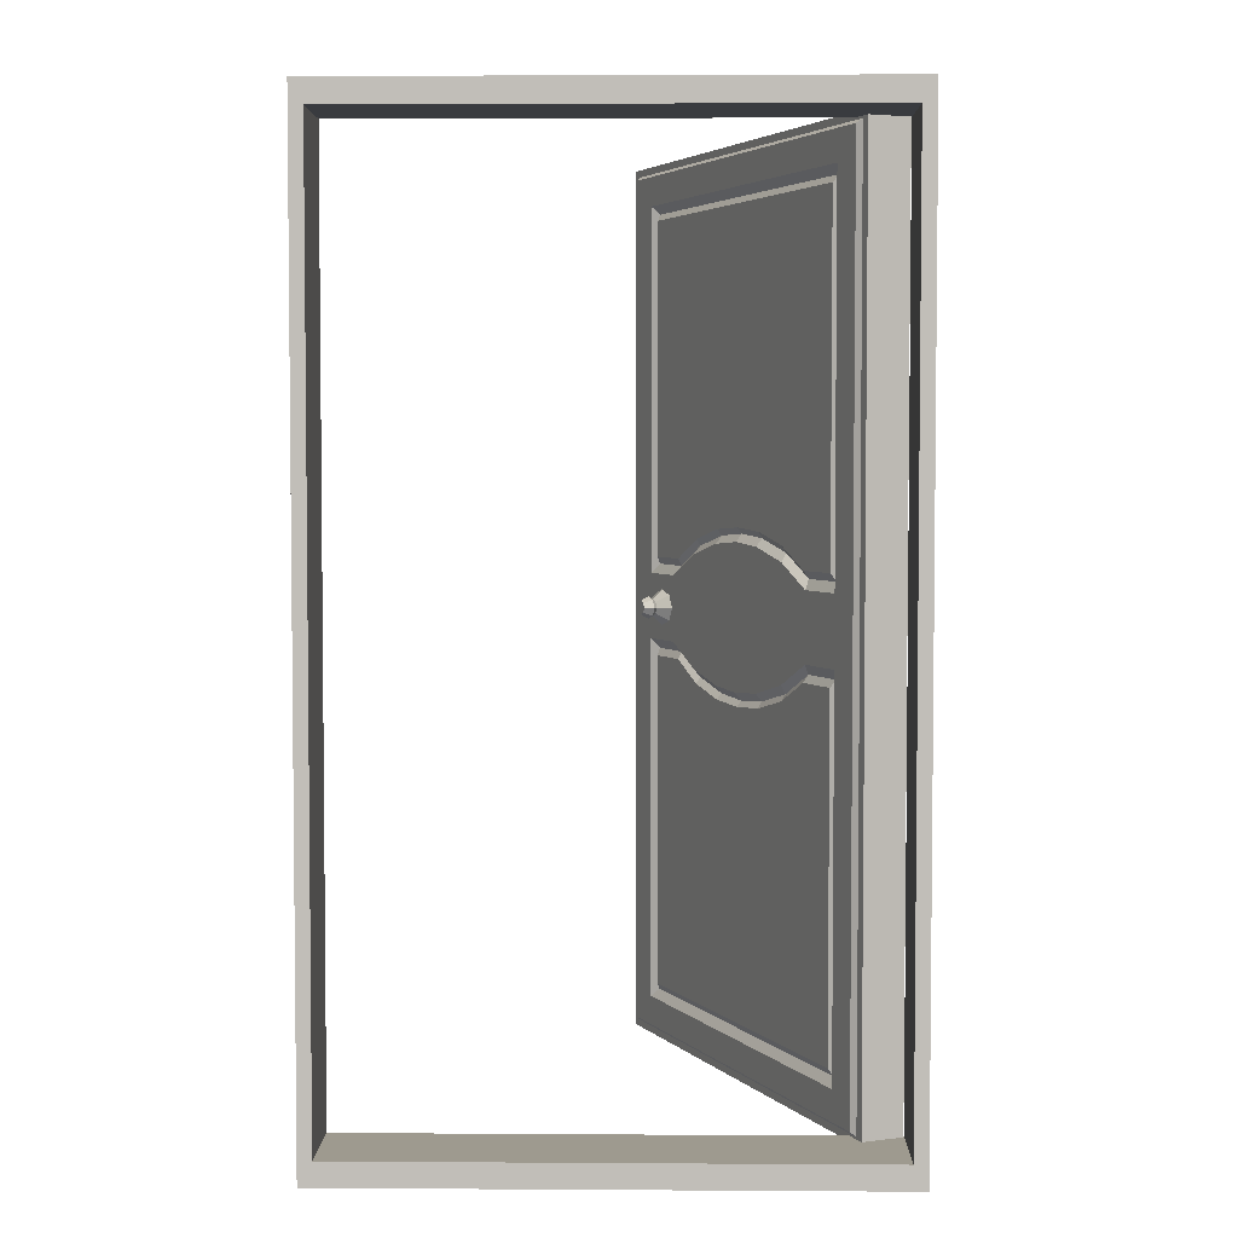
<metadata>
{"format":"obj","ext":"obj","renderer":"f3d","projection":"perspective","resolution":1024,"background":"white","views":[{"elev":3.8,"azim":-178.8,"up":"+Y"}]}
</metadata>
<code>
o Kostka
v -0.05638 -0.6455 -0.01985
v -0.05638 0.6455 -0.01985
v -0.05638 0.6455 -0.1419
v -0.05638 -0.6455 -0.1419
v 0.6852 -0.6455 -0.1419
v 0.6852 0.6455 -0.1419
v 0.6852 0.6455 -0.01985
v 0.6852 -0.6455 -0.01985
v -0.03802 -0.6135 -0.01985
v -0.03802 -0.6135 -0.1419
v -0.03802 0.6135 -0.1419
v -0.03802 0.6135 -0.01985
v 0.6669 -0.6135 -0.1419
v 0.6669 -0.6135 -0.01985
v 0.6669 0.6135 -0.01985
v 0.6669 0.6135 -0.1419
f 1 2 3 4
f 5 6 7 8
f 4 5 8 1
f 6 3 2 7
f 9 10 11 12
f 13 14 15 16
f 10 9 14 13
f 16 15 12 11
f 2 1 9 12
f 4 3 11 10
f 5 4 10 13
f 3 6 16 11
f 6 5 13 16
f 8 7 15 14
f 1 8 14 9
f 7 2 12 15
o Door_4.001_Cube.001
v 0.2709 0.03043 0.6092
v 0.2709 0.6205 0.6092
v 0.2445 0.6205 0.6207
v 0.2445 0.03043 0.6207
v 0.1857 0.05997 0.4765
v 0.2161 0.05997 0.5462
v 0.2082 0.07024 0.5435
v 0.1791 0.07024 0.4767
v 0.1376 0.6106 0.3755
v 0.1037 0.6106 0.2977
v 0.09898 0.6057 0.2998
v 0.1321 0.6057 0.3758
v 0.1653 0.6205 0.367
v 0.1301 0.6205 0.2862
v 0.1037 0.6205 0.2977
v 0.1389 0.6205 0.3785
v 0.2393 0.6106 0.6088
v 0.2393 0.02933 0.6088
v 0.2315 0.6057 0.6038
v 0.2315 0.02878 0.6038
v 0.2393 1e-06 0.6088
v 0.2315 1e-06 0.6038
v 0.2445 1e-06 0.6207
v 0.1071 0.1107 0.2962
v 0.132 0.1064 0.3532
v 0.1274 0.1149 0.3582
v 0.1015 0.1189 0.2987
v 0.2709 1e-06 0.6092
v 0.1959 0.6057 0.5222
v 0.1652 0.6057 0.4518
v 0.1536 0.5644 0.425
v 0.1806 0.5644 0.4871
v 0.09898 0.5644 0.2998
v 0.1241 0.5644 0.3573
v 0.2125 0.5644 0.5603
v 0.2125 0.04655 0.5603
v 0.2069 0.6205 0.5344
v 0.203 0.6106 0.5255
v 0.1741 0.6205 0.4592
v 0.1715 0.6106 0.4533
v 0.2333 0.6205 0.5229
v 0.2005 0.6205 0.4477
v 0.2125 1e-06 0.5603
v 0.1241 0.09542 0.3573
v 0.09898 0.09986 0.2998
v 0.09898 1e-06 0.2998
v 0.1241 1e-06 0.3573
v 0.1806 0.04655 0.4871
v 0.132 0.5523 0.3532
v 0.16 0.5523 0.4175
v 0.2161 0.5523 0.5462
v 0.1536 0.07839 0.425
v 0.16 0.09024 0.4175
v 0.1806 1e-06 0.4871
v 0.1536 1e-06 0.425
v 0.1544 0.09931 0.42
v 0.1857 0.5523 0.4765
v 0.1791 0.543 0.4767
v 0.2082 0.543 0.5435
v 0.1071 0.5523 0.2962
v 0.1274 0.543 0.3582
v 0.1015 0.543 0.2987
v 0.1544 0.543 0.42
v -0.01067 0.03043 -0.0367
v -0.03704 0.03043 -0.02521
v -0.03704 0.6205 -0.02521
v -0.01067 0.6205 -0.0367
v 0.02853 0.05997 0.116
v 0.02391 0.07024 0.1207
v -0.005236 0.07024 0.05388
v -0.001816 0.05997 0.04633
v 0.06984 0.6106 0.22
v 0.06585 0.6057 0.2238
v 0.09491 0.6205 0.2055
v 0.06854 0.6205 0.217
v -0.03186 0.02933 -0.01334
v -0.03186 0.6106 -0.01334
v -0.03354 0.02878 -0.004197
v -0.03354 0.6057 -0.004196
v -0.03186 1e-06 -0.01334
v -0.03354 1e-06 -0.004197
v -0.03704 1e-06 -0.02521
v 0.07555 0.1149 0.2392
v 0.08231 0.1064 0.2393
v -0.01067 1e-06 -0.0367
v 0.00202 0.6057 0.07737
v 0.01734 0.5644 0.1125
v 0.04441 0.5644 0.1746
v 0.03272 0.6057 0.1478
v 0.0739 0.5644 0.2423
v -0.01458 0.04655 0.0393
v -0.01458 0.5644 0.0393
v 0.004465 0.6106 0.07
v 0.000584 0.6205 0.06109
v 0.03594 0.6106 0.1422
v 0.03335 0.6205 0.1363
v 0.02695 0.6205 0.0496
v 0.05972 0.6205 0.1248
v -0.01458 1e-06 0.0393
v 0.0739 0.09542 0.2423
v 0.0739 1e-06 0.2423
v 0.01734 0.04655 0.1125
v 0.05426 0.5523 0.175
v 0.08231 0.5523 0.2393
v -0.001816 0.5523 0.04633
v 0.04441 0.07839 0.1746
v 0.05426 0.09024 0.175
v 0.01734 1e-06 0.1125
v 0.04441 1e-06 0.1746
v 0.04862 0.09931 0.1774
v -0.005236 0.543 0.05388
v 0.02391 0.543 0.1207
v 0.02853 0.5523 0.116
v 0.07555 0.543 0.2392
v 0.04862 0.543 0.1774
v 0.2973 0.03043 0.5977
v 0.2973 0.6205 0.5977
v 0.2317 0.05997 0.4565
v 0.2363 0.07024 0.4517
v 0.2654 0.07024 0.5186
v 0.262 0.05997 0.5261
v 0.1904 0.6106 0.3525
v 0.1944 0.6057 0.3487
v 0.1612 0.6057 0.2727
v 0.1565 0.6106 0.2747
v 0.1917 0.6205 0.3555
v 0.1565 0.6205 0.2747
v 0.2921 0.02933 0.5858
v 0.2921 0.6106 0.5858
v 0.2938 0.02878 0.5767
v 0.2938 0.6057 0.5767
v 0.2921 1e-06 0.5858
v 0.2938 1e-06 0.5767
v 0.2973 1e-06 0.5977
v 0.1531 0.1107 0.2762
v 0.1587 0.1189 0.2738
v 0.1847 0.1149 0.3333
v 0.1779 0.1064 0.3332
v 0.2582 0.6057 0.4951
v 0.2429 0.5644 0.4599
v 0.2158 0.5644 0.3978
v 0.2275 0.6057 0.4247
v 0.1863 0.5644 0.3302
v 0.1612 0.5644 0.2727
v 0.2748 0.04655 0.5332
v 0.2748 0.5644 0.5332
v 0.2557 0.6106 0.5025
v 0.2596 0.6205 0.5114
v 0.2243 0.6106 0.4303
v 0.2269 0.6205 0.4362
v 0.2748 1e-06 0.5332
v 0.1863 0.09542 0.3302
v 0.1863 1e-06 0.3302
v 0.1612 1e-06 0.2727
v 0.1612 0.09986 0.2727
v 0.2429 0.04655 0.4599
v 0.2059 0.5523 0.3975
v 0.1779 0.5523 0.3332
v 0.262 0.5523 0.5261
v 0.2158 0.07839 0.3978
v 0.2059 0.09024 0.3975
v 0.2429 1e-06 0.4599
v 0.2158 1e-06 0.3978
v 0.2116 0.09931 0.395
v 0.2654 0.543 0.5186
v 0.2363 0.543 0.4517
v 0.2317 0.5523 0.4565
v 0.1531 0.5523 0.2762
v 0.1847 0.543 0.3333
v 0.1587 0.543 0.2738
v 0.2116 0.543 0.395
v 0.0157 0.6205 -0.0482
v 0.0157 0.03043 -0.0482
v 0.07449 0.05997 0.09592
v 0.04414 0.05997 0.0263
v 0.052 0.07024 0.02893
v 0.08114 0.07024 0.09579
v 0.1226 0.6106 0.197
v 0.1281 0.6057 0.1967
v 0.1213 0.6205 0.194
v 0.02088 0.6106 -0.03633
v 0.02088 0.02933 -0.03633
v 0.02871 0.6057 -0.03133
v 0.02871 0.02878 -0.03133
v 0.02088 1e-06 -0.03633
v 0.02871 1e-06 -0.03133
v 0.0157 1e-06 -0.0482
v 0.1283 0.1064 0.2193
v 0.1328 0.1149 0.2143
v 0.06427 0.6057 0.05023
v 0.09497 0.6057 0.1207
v 0.1067 0.5644 0.1475
v 0.07959 0.5644 0.08539
v 0.1362 0.5644 0.2151
v 0.04767 0.5644 0.01216
v 0.04767 0.04655 0.01216
v 0.05332 0.6205 0.0381
v 0.0572 0.6106 0.04701
v 0.08609 0.6205 0.1133
v 0.08868 0.6106 0.1192
v 0.04767 1e-06 0.01216
v 0.1362 0.09542 0.2151
v 0.1362 1e-06 0.2151
v 0.07959 0.04655 0.08539
v 0.1283 0.5523 0.2193
v 0.1002 0.5523 0.1549
v 0.04414 0.5523 0.0263
v 0.1067 0.07839 0.1475
v 0.1002 0.09024 0.1549
v 0.07959 1e-06 0.08539
v 0.1067 1e-06 0.1475
v 0.1059 0.09931 0.1525
v 0.07449 0.5523 0.09592
v 0.08114 0.543 0.09579
v 0.052 0.543 0.02893
v 0.1328 0.543 0.2143
v 0.1059 0.543 0.1525
v 0.2709 -0.03043 0.6092
v 0.2445 -0.03043 0.6207
v 0.2445 -0.6205 0.6207
v 0.2709 -0.6205 0.6092
v 0.1857 -0.05997 0.4765
v 0.1791 -0.07024 0.4767
v 0.2082 -0.07024 0.5435
v 0.2161 -0.05997 0.5462
v 0.1376 -0.6106 0.3755
v 0.1321 -0.6057 0.3758
v 0.09898 -0.6057 0.2998
v 0.1037 -0.6106 0.2977
v 0.1653 -0.6205 0.367
v 0.1389 -0.6205 0.3785
v 0.1037 -0.6205 0.2977
v 0.1301 -0.6205 0.2862
v 0.2393 -0.02932 0.6088
v 0.2393 -0.6106 0.6088
v 0.2315 -0.02877 0.6038
v 0.2315 -0.6057 0.6038
v 0.1071 -0.1107 0.2962
v 0.1015 -0.1189 0.2987
v 0.1274 -0.1149 0.3582
v 0.132 -0.1064 0.3532
v 0.1959 -0.6057 0.5222
v 0.1806 -0.5644 0.4871
v 0.1536 -0.5644 0.425
v 0.1652 -0.6057 0.4518
v 0.1241 -0.5644 0.3573
v 0.09898 -0.5644 0.2998
v 0.2125 -0.04655 0.5603
v 0.2125 -0.5644 0.5603
v 0.203 -0.6106 0.5255
v 0.2069 -0.6205 0.5344
v 0.1715 -0.6106 0.4533
v 0.1741 -0.6205 0.4592
v 0.2333 -0.6205 0.5229
v 0.2005 -0.6205 0.4477
v 0.1241 -0.09542 0.3573
v 0.09898 -0.09986 0.2998
v 0.1806 -0.04655 0.4871
v 0.16 -0.5523 0.4175
v 0.132 -0.5523 0.3532
v 0.2161 -0.5523 0.5462
v 0.1536 -0.07839 0.425
v 0.16 -0.09024 0.4175
v 0.1544 -0.09931 0.42
v 0.2082 -0.543 0.5435
v 0.1791 -0.543 0.4767
v 0.1857 -0.5523 0.4765
v 0.1071 -0.5523 0.2962
v 0.1274 -0.543 0.3582
v 0.1015 -0.543 0.2987
v 0.1544 -0.543 0.42
v -0.01067 -0.03043 -0.0367
v -0.01067 -0.6205 -0.0367
v -0.03704 -0.6205 -0.02521
v -0.03704 -0.03043 -0.02521
v 0.02853 -0.05997 0.116
v -0.001816 -0.05997 0.04633
v -0.005236 -0.07024 0.05388
v 0.02391 -0.07024 0.1207
v 0.06984 -0.6106 0.22
v 0.06585 -0.6057 0.2238
v 0.09491 -0.6205 0.2055
v 0.06854 -0.6205 0.217
v -0.03186 -0.6106 -0.01334
v -0.03186 -0.02932 -0.01334
v -0.03354 -0.6057 -0.004197
v -0.03354 -0.02877 -0.004197
v 0.08231 -0.1064 0.2393
v 0.07555 -0.1149 0.2392
v 0.00202 -0.6057 0.07737
v 0.03272 -0.6057 0.1478
v 0.04441 -0.5644 0.1746
v 0.01734 -0.5644 0.1125
v 0.0739 -0.5644 0.2423
v -0.01458 -0.5644 0.0393
v -0.01458 -0.04655 0.0393
v 0.000584 -0.6205 0.06109
v 0.004465 -0.6106 0.07
v 0.03335 -0.6205 0.1363
v 0.03594 -0.6106 0.1422
v 0.02695 -0.6205 0.0496
v 0.05972 -0.6205 0.1248
v 0.0739 -0.09542 0.2423
v 0.01734 -0.04655 0.1125
v 0.08231 -0.5523 0.2393
v 0.05426 -0.5523 0.175
v -0.001816 -0.5523 0.04633
v 0.04441 -0.07839 0.1746
v 0.05426 -0.09024 0.175
v 0.04862 -0.09931 0.1774
v 0.02853 -0.5523 0.116
v 0.02391 -0.543 0.1207
v -0.005236 -0.543 0.05388
v 0.07555 -0.543 0.2392
v 0.04862 -0.543 0.1774
v 0.2973 -0.6205 0.5977
v 0.2973 -0.03043 0.5977
v 0.2317 -0.05997 0.4565
v 0.262 -0.05997 0.5261
v 0.2654 -0.07024 0.5186
v 0.2363 -0.07024 0.4517
v 0.1904 -0.6106 0.3525
v 0.1565 -0.6106 0.2747
v 0.1612 -0.6057 0.2727
v 0.1944 -0.6057 0.3487
v 0.1565 -0.6205 0.2747
v 0.1917 -0.6205 0.3555
v 0.2921 -0.6106 0.5858
v 0.2921 -0.02932 0.5858
v 0.2938 -0.6057 0.5767
v 0.2938 -0.02877 0.5767
v 0.1531 -0.1107 0.2762
v 0.1779 -0.1064 0.3332
v 0.1847 -0.1149 0.3333
v 0.1587 -0.1189 0.2738
v 0.2582 -0.6057 0.4951
v 0.2275 -0.6057 0.4247
v 0.2158 -0.5644 0.3978
v 0.2429 -0.5644 0.4599
v 0.1612 -0.5644 0.2727
v 0.1863 -0.5644 0.3302
v 0.2748 -0.5644 0.5332
v 0.2748 -0.04655 0.5332
v 0.2596 -0.6205 0.5114
v 0.2557 -0.6106 0.5025
v 0.2269 -0.6205 0.4362
v 0.2243 -0.6106 0.4303
v 0.1863 -0.09542 0.3302
v 0.1612 -0.09986 0.2727
v 0.2429 -0.04655 0.4599
v 0.1779 -0.5523 0.3332
v 0.2059 -0.5523 0.3975
v 0.262 -0.5523 0.5261
v 0.2158 -0.07839 0.3978
v 0.2059 -0.09024 0.3975
v 0.2116 -0.09931 0.395
v 0.2317 -0.5523 0.4565
v 0.2363 -0.543 0.4517
v 0.2654 -0.543 0.5186
v 0.1531 -0.5523 0.2762
v 0.1847 -0.543 0.3333
v 0.1587 -0.543 0.2738
v 0.2116 -0.543 0.395
v 0.0157 -0.03043 -0.0482
v 0.0157 -0.6205 -0.0482
v 0.07449 -0.05997 0.09592
v 0.08114 -0.07024 0.09579
v 0.052 -0.07024 0.02893
v 0.04414 -0.05997 0.0263
v 0.1226 -0.6106 0.197
v 0.1281 -0.6057 0.1967
v 0.1213 -0.6205 0.194
v 0.02088 -0.02932 -0.03633
v 0.02088 -0.6106 -0.03633
v 0.02871 -0.02877 -0.03133
v 0.02871 -0.6057 -0.03133
v 0.1328 -0.1149 0.2143
v 0.1283 -0.1064 0.2193
v 0.06427 -0.6057 0.05023
v 0.07959 -0.5644 0.08539
v 0.1067 -0.5644 0.1475
v 0.09497 -0.6057 0.1207
v 0.1362 -0.5644 0.2151
v 0.04767 -0.04655 0.01216
v 0.04767 -0.5644 0.01216
v 0.0572 -0.6106 0.04701
v 0.05332 -0.6205 0.0381
v 0.08868 -0.6106 0.1192
v 0.08609 -0.6205 0.1133
v 0.1362 -0.09542 0.2151
v 0.07959 -0.04655 0.08539
v 0.1002 -0.5523 0.1549
v 0.1283 -0.5523 0.2193
v 0.04414 -0.5523 0.0263
v 0.1067 -0.07839 0.1475
v 0.1002 -0.09024 0.1549
v 0.1059 -0.09931 0.1525
v 0.052 -0.543 0.02893
v 0.08114 -0.543 0.09579
v 0.07449 -0.5523 0.09592
v 0.1328 -0.543 0.2143
v 0.1059 -0.543 0.1525
v 0.1828 -0.01119 0.5294
v 0.1966 -0.0255 0.5234
v 0.2065 -0.01803 0.546
v 0.1871 -0.00791 0.5393
v 0.2106 -0 0.5554
v 0.1889 -0 0.5435
v 0.2065 0.01803 0.546
v 0.1871 0.00791 0.5393
v 0.1966 0.0255 0.5234
v 0.1828 0.01119 0.5294
v 0.1868 0.01803 0.5007
v 0.1784 0.00791 0.5195
v 0.1827 -0 0.4914
v 0.1767 -0 0.5154
v 0.1868 -0.01803 0.5007
v 0.1784 -0.00791 0.5195
v 0.1684 -0 0.5117
v 0.1709 0.01133 0.5176
v 0.1833 0.01133 0.5461
v 0.1771 0.01603 0.5319
v 0.1661 0.009531 0.5367
v 0.1698 0.00674 0.5451
v 0.1709 -0.01133 0.5176
v 0.1859 -0 0.552
v 0.1833 -0.01133 0.5461
v 0.1771 -0.01603 0.5319
v 0.1661 -0.009531 0.5367
v 0.1698 -0.00674 0.5451
v 0.1713 -0 0.5486
v 0.1624 0.00674 0.5282
v 0.1609 -0 0.5247
v 0.1624 -0.00674 0.5282
v 0.2724 -0.01119 0.4903
v 0.2768 -0.00791 0.5003
v 0.2684 -0.01803 0.519
v 0.2586 -0.0255 0.4964
v 0.2785 -0 0.5044
v 0.2725 -0 0.5284
v 0.2768 0.00791 0.5003
v 0.2684 0.01803 0.519
v 0.2724 0.01119 0.4903
v 0.2586 0.0255 0.4964
v 0.2681 0.00791 0.4804
v 0.2487 0.01803 0.4737
v 0.2663 -0 0.4763
v 0.2446 -0 0.4644
v 0.2487 -0.01803 0.4737
v 0.2681 -0.00791 0.4804
v 0.2719 0.01133 0.4736
v 0.2693 -0 0.4678
v 0.2843 0.01133 0.5021
v 0.2928 0.00674 0.4915
v 0.2891 0.009531 0.4831
v 0.2781 0.01603 0.4879
v 0.2719 -0.01133 0.4736
v 0.2843 -0.01133 0.5021
v 0.2868 -0 0.508
v 0.2781 -0.01603 0.4879
v 0.2891 -0.009531 0.4831
v 0.2854 -0.00674 0.4746
v 0.2839 -0 0.4711
v 0.2854 0.00674 0.4746
v 0.2943 -0 0.495
v 0.2928 -0.00674 0.4915
f 17 18 19 20
f 21 22 23 24
f 25 26 27 28
f 29 30 31 32
f 32 31 26 25
f 20 19 33 34
f 34 33 35 36
f 37 34 36 38
f 39 20 34 37
f 40 41 42 43
f 44 17 20 39
f 45 46 47 48
f 28 27 49 50
f 36 35 51 52
f 19 53 54 33
f 53 55 56 54
f 55 32 25 56
f 18 57 53 19
f 57 58 55 53
f 58 29 32 55
f 33 54 45 35
f 54 56 46 45
f 56 25 28 46
f 38 36 52 59
f 35 45 48 51
f 46 28 50 47
f 60 61 62 63
f 64 52 22 21
f 47 50 65 66
f 52 51 67 22
f 68 64 21 69
f 52 64 70 59
f 64 68 71 70
f 68 60 63 71
f 41 69 72 42
f 67 73 74 75
f 61 60 41 40
f 50 49 76 65
f 51 48 73 67
f 60 68 69 41
f 48 47 66 73
f 75 74 24 23
f 77 78 43 42
f 74 79 72 24
f 79 77 42 72
f 66 65 77 79
f 69 21 24 72
f 65 76 78 77
f 22 67 75 23
f 73 66 79 74
f 80 81 82 83
f 84 85 86 87
f 88 89 27 26
f 90 91 31 30
f 91 88 26 31
f 81 92 93 82
f 92 94 95 93
f 96 97 94 92
f 98 96 92 81
f 40 43 99 100
f 101 98 81 80
f 102 103 104 105
f 89 106 49 27
f 94 107 108 95
f 82 93 109 110
f 110 109 111 112
f 112 111 88 91
f 83 82 110 113
f 113 110 112 114
f 114 112 91 90
f 93 95 102 109
f 109 102 105 111
f 111 105 89 88
f 97 115 107 94
f 95 108 103 102
f 105 104 106 89
f 116 117 62 61
f 118 84 87 107
f 104 119 120 106
f 107 87 121 108
f 122 123 84 118
f 107 115 124 118
f 118 124 125 122
f 122 125 117 116
f 100 99 126 123
f 121 127 128 129
f 61 40 100 116
f 106 120 76 49
f 108 121 129 103
f 116 100 123 122
f 103 129 119 104
f 127 86 85 128
f 130 99 43 78
f 128 85 126 131
f 131 126 99 130
f 119 131 130 120
f 123 126 85 84
f 120 130 78 76
f 87 86 127 121
f 129 128 131 119
f 17 132 133 18
f 134 135 136 137
f 138 139 140 141
f 29 142 143 30
f 142 138 141 143
f 132 144 145 133
f 144 146 147 145
f 148 149 146 144
f 150 148 144 132
f 151 152 153 154
f 44 150 132 17
f 155 156 157 158
f 139 159 160 140
f 146 161 162 147
f 133 145 163 164
f 164 163 165 166
f 166 165 138 142
f 18 133 164 57
f 57 164 166 58
f 58 166 142 29
f 145 147 155 163
f 163 155 158 165
f 165 158 139 138
f 149 167 161 146
f 147 162 156 155
f 158 157 159 139
f 168 169 170 171
f 172 134 137 161
f 157 173 174 159
f 161 137 175 162
f 176 177 134 172
f 161 167 178 172
f 172 178 179 176
f 176 179 169 168
f 154 153 180 177
f 175 181 182 183
f 171 151 154 168
f 159 174 184 160
f 162 175 183 156
f 168 154 177 176
f 156 183 173 157
f 181 136 135 182
f 185 153 152 186
f 182 135 180 187
f 187 180 153 185
f 173 187 185 174
f 177 180 135 134
f 174 185 186 184
f 137 136 181 175
f 183 182 187 173
f 80 83 188 189
f 190 191 192 193
f 194 141 140 195
f 90 30 143 196
f 196 143 141 194
f 189 188 197 198
f 198 197 199 200
f 201 198 200 202
f 203 189 198 201
f 151 204 205 152
f 101 80 189 203
f 206 207 208 209
f 195 140 160 210
f 200 199 211 212
f 188 213 214 197
f 213 215 216 214
f 215 196 194 216
f 83 113 213 188
f 113 114 215 213
f 114 90 196 215
f 197 214 206 199
f 214 216 207 206
f 216 194 195 207
f 202 200 212 217
f 199 206 209 211
f 207 195 210 208
f 218 171 170 219
f 220 212 191 190
f 208 210 221 222
f 212 211 223 191
f 224 220 190 225
f 212 220 226 217
f 220 224 227 226
f 224 218 219 227
f 204 225 228 205
f 223 229 230 231
f 171 218 204 151
f 210 160 184 221
f 211 209 229 223
f 218 224 225 204
f 209 208 222 229
f 231 230 193 192
f 232 186 152 205
f 230 233 228 193
f 233 232 205 228
f 222 221 232 233
f 225 190 193 228
f 221 184 186 232
f 191 223 231 192
f 229 222 233 230
f 234 235 236 237
f 238 239 240 241
f 242 243 244 245
f 246 247 248 249
f 247 242 245 248
f 235 250 251 236
f 250 252 253 251
f 37 38 252 250
f 39 37 250 235
f 254 255 256 257
f 44 39 235 234
f 258 259 260 261
f 243 262 263 244
f 252 264 265 253
f 236 251 266 267
f 267 266 268 269
f 269 268 242 247
f 237 236 267 270
f 270 267 269 271
f 271 269 247 246
f 251 253 258 266
f 266 258 261 268
f 268 261 243 242
f 38 59 264 252
f 253 265 259 258
f 261 260 262 243
f 272 63 62 273
f 274 238 241 264
f 260 275 276 262
f 264 241 277 265
f 278 279 238 274
f 264 59 70 274
f 274 70 71 278
f 278 71 63 272
f 257 256 280 279
f 277 281 282 283
f 273 254 257 272
f 262 276 284 263
f 265 277 283 259
f 272 257 279 278
f 259 283 275 260
f 281 240 239 282
f 285 256 255 286
f 282 239 280 287
f 287 280 256 285
f 275 287 285 276
f 279 280 239 238
f 276 285 286 284
f 241 240 281 277
f 283 282 287 275
f 288 289 290 291
f 292 293 294 295
f 296 245 244 297
f 298 249 248 299
f 299 248 245 296
f 291 290 300 301
f 301 300 302 303
f 96 301 303 97
f 98 291 301 96
f 254 304 305 255
f 101 288 291 98
f 306 307 308 309
f 297 244 263 310
f 303 302 311 312
f 290 313 314 300
f 313 315 316 314
f 315 299 296 316
f 289 317 313 290
f 317 318 315 313
f 318 298 299 315
f 300 314 306 302
f 314 316 307 306
f 316 296 297 307
f 97 303 312 115
f 302 306 309 311
f 307 297 310 308
f 319 273 62 117
f 320 312 293 292
f 308 310 321 322
f 312 311 323 293
f 324 320 292 325
f 312 320 124 115
f 320 324 125 124
f 324 319 117 125
f 304 325 326 305
f 323 327 328 329
f 273 319 304 254
f 310 263 284 321
f 311 309 327 323
f 319 324 325 304
f 309 308 322 327
f 329 328 295 294
f 330 286 255 305
f 328 331 326 295
f 331 330 305 326
f 322 321 330 331
f 325 292 295 326
f 321 284 286 330
f 293 323 329 294
f 327 322 331 328
f 234 237 332 333
f 334 335 336 337
f 338 339 340 341
f 246 249 342 343
f 343 342 339 338
f 333 332 344 345
f 345 344 346 347
f 148 345 347 149
f 150 333 345 148
f 348 349 350 351
f 44 234 333 150
f 352 353 354 355
f 341 340 356 357
f 347 346 358 359
f 332 360 361 344
f 360 362 363 361
f 362 343 338 363
f 237 270 360 332
f 270 271 362 360
f 271 246 343 362
f 344 361 352 346
f 361 363 353 352
f 363 338 341 353
f 149 347 359 167
f 346 352 355 358
f 353 341 357 354
f 364 365 170 169
f 366 359 335 334
f 354 357 367 368
f 359 358 369 335
f 370 366 334 371
f 359 366 178 167
f 366 370 179 178
f 370 364 169 179
f 349 371 372 350
f 369 373 374 375
f 365 364 349 348
f 357 356 376 367
f 358 355 373 369
f 364 370 371 349
f 355 354 368 373
f 375 374 337 336
f 377 378 351 350
f 374 379 372 337
f 379 377 350 372
f 368 367 377 379
f 371 334 337 372
f 367 376 378 377
f 335 369 375 336
f 373 368 379 374
f 288 380 381 289
f 382 383 384 385
f 386 387 340 339
f 298 388 342 249
f 388 386 339 342
f 380 389 390 381
f 389 391 392 390
f 201 202 391 389
f 203 201 389 380
f 348 351 393 394
f 101 203 380 288
f 395 396 397 398
f 387 399 356 340
f 391 400 401 392
f 381 390 402 403
f 403 402 404 405
f 405 404 386 388
f 289 381 403 317
f 317 403 405 318
f 318 405 388 298
f 390 392 395 402
f 402 395 398 404
f 404 398 387 386
f 202 217 400 391
f 392 401 396 395
f 398 397 399 387
f 406 219 170 365
f 407 382 385 400
f 397 408 409 399
f 400 385 410 401
f 411 412 382 407
f 400 217 226 407
f 407 226 227 411
f 411 227 219 406
f 394 393 413 412
f 410 414 415 416
f 365 348 394 406
f 399 409 376 356
f 401 410 416 396
f 406 394 412 411
f 396 416 408 397
f 414 384 383 415
f 417 393 351 378
f 415 383 413 418
f 418 413 393 417
f 408 418 417 409
f 412 413 383 382
f 409 417 378 376
f 385 384 414 410
f 416 415 418 408
f 419 420 421 422
f 422 421 423 424
f 424 423 425 426
f 426 425 427 428
f 428 427 429 430
f 430 429 431 432
f 421 420 433 431 429 427 425 423
f 432 431 433 434
f 434 433 420 419
f 430 432 435 436
f 437 438 439 440
f 426 428 438 437
f 432 434 441 435
f 422 424 442 443
f 428 430 436 438
f 434 419 444 441
f 419 422 443 444
f 424 426 437 442
f 445 446 447 440 439 448 449 450
f 443 442 447 446
f 435 441 450 449
f 438 436 448 439
f 442 437 440 447
f 444 443 446 445
f 441 444 445 450
f 436 435 449 448
f 451 452 453 454
f 452 455 456 453
f 455 457 458 456
f 457 459 460 458
f 459 461 462 460
f 461 463 464 462
f 453 456 458 460 462 464 465 454
f 463 466 465 464
f 466 451 454 465
f 461 467 468 463
f 469 470 471 472
f 457 469 472 459
f 463 468 473 466
f 452 474 475 455
f 459 472 467 461
f 466 473 476 451
f 451 476 474 452
f 455 475 469 457
f 477 478 479 480 471 470 481 482
f 474 482 481 475
f 468 479 478 473
f 472 471 480 467
f 475 481 470 469
f 476 477 482 474
f 473 478 477 476
f 467 480 479 468

</code>
